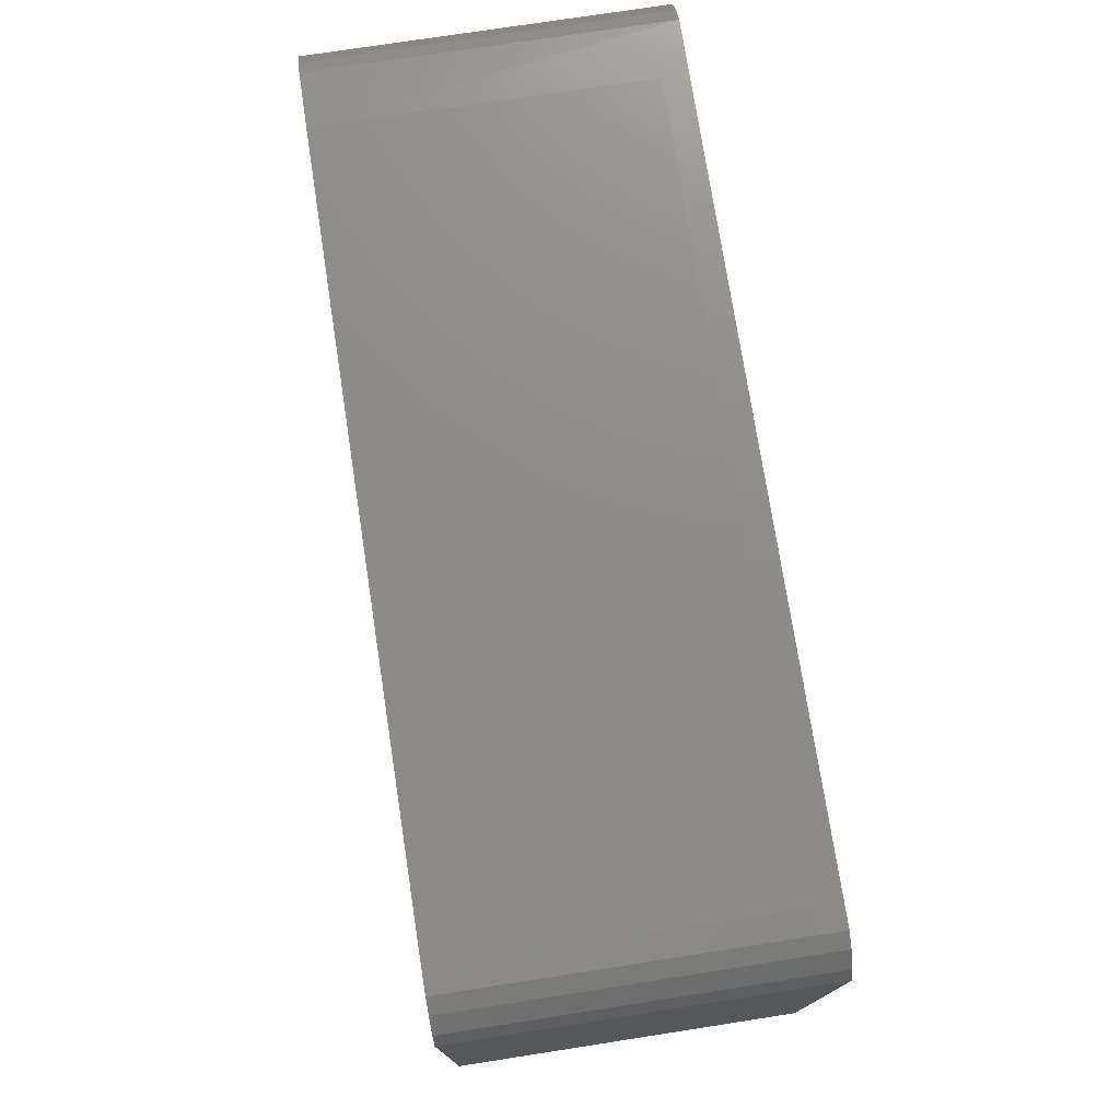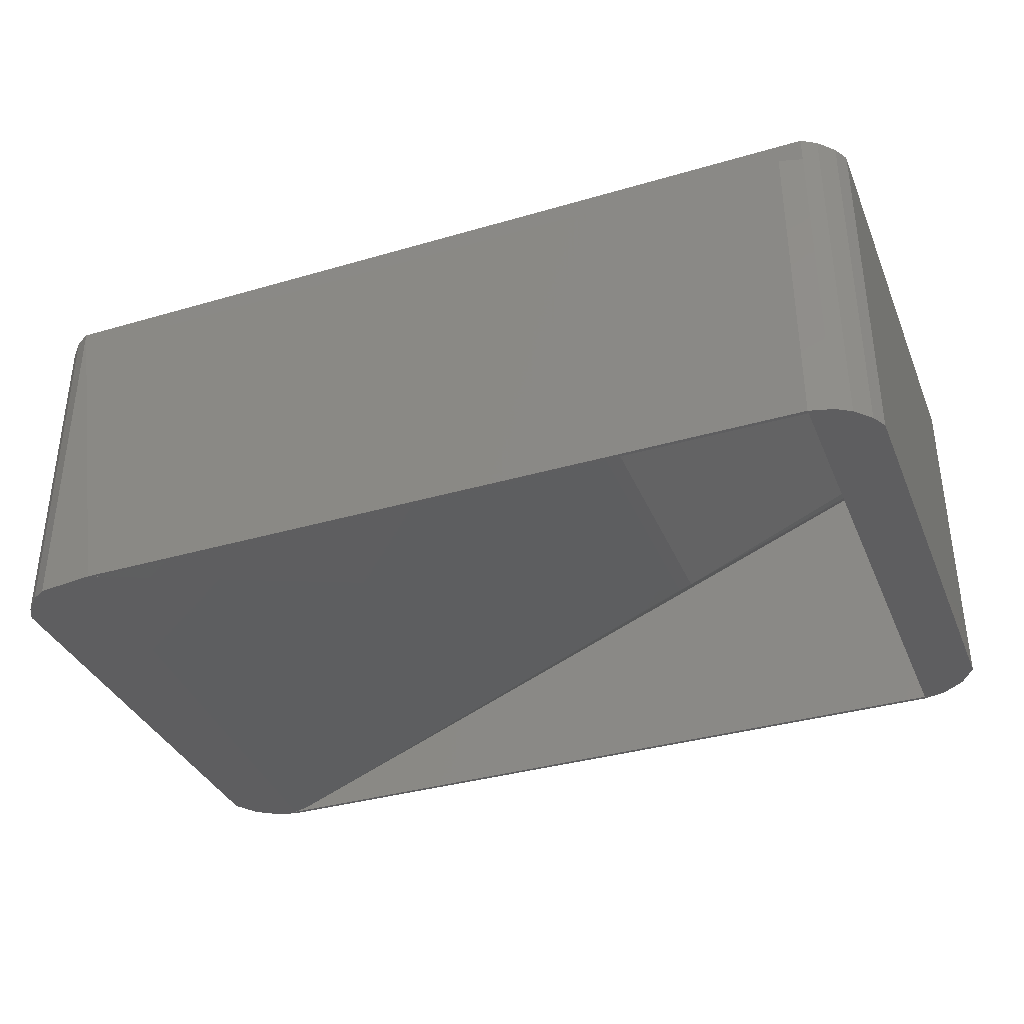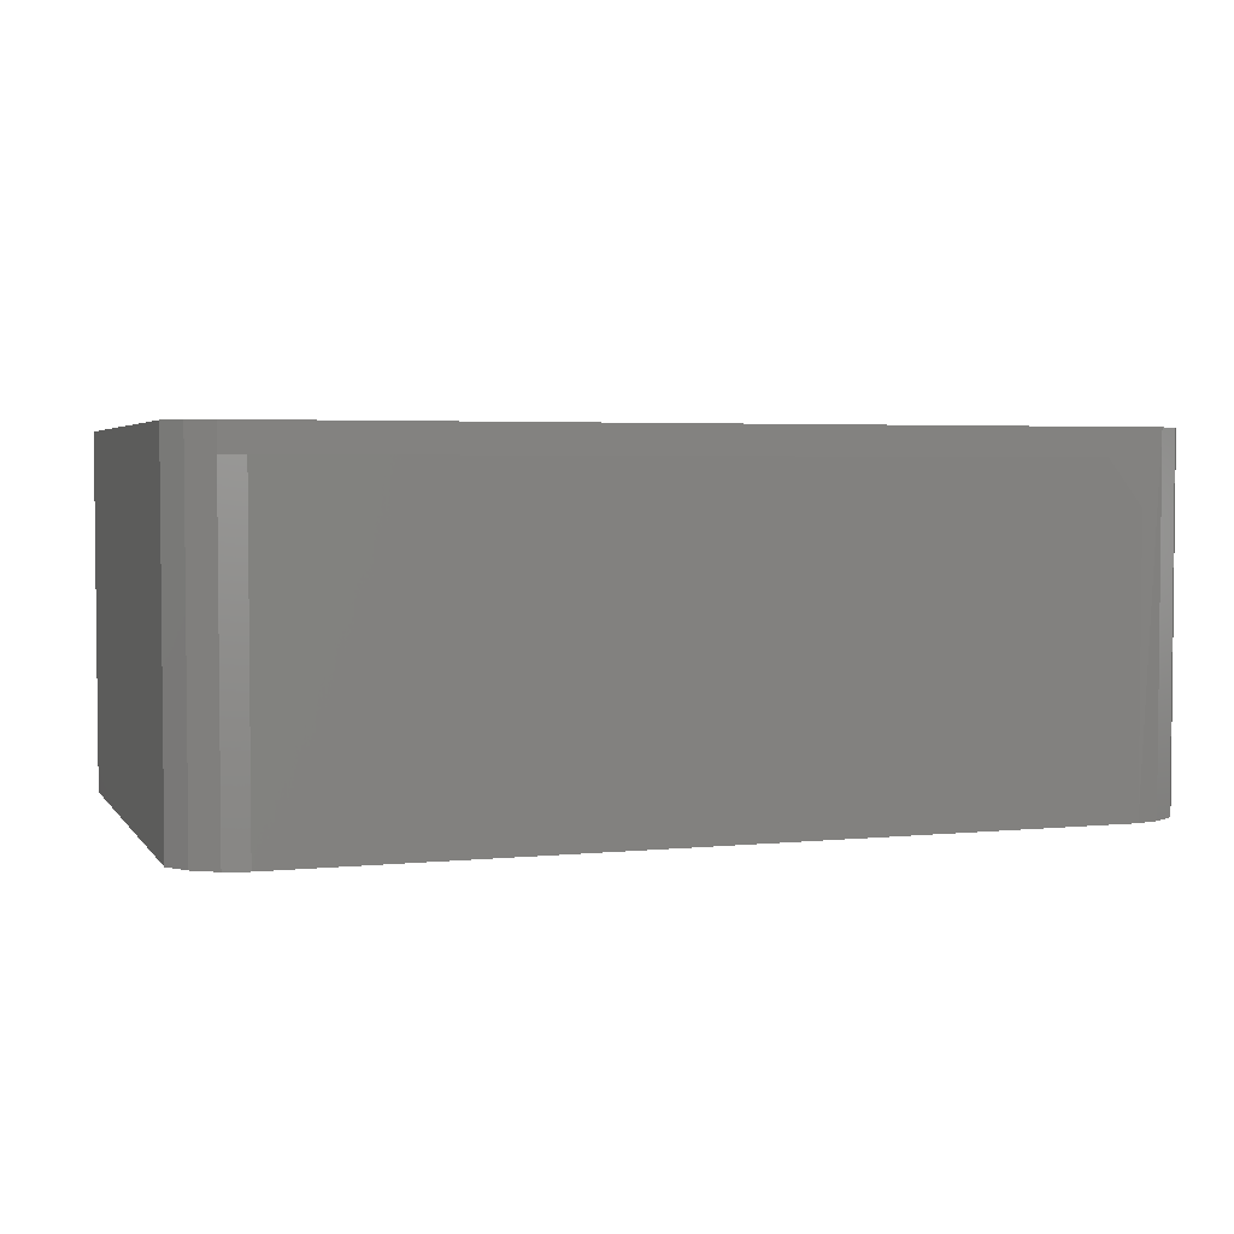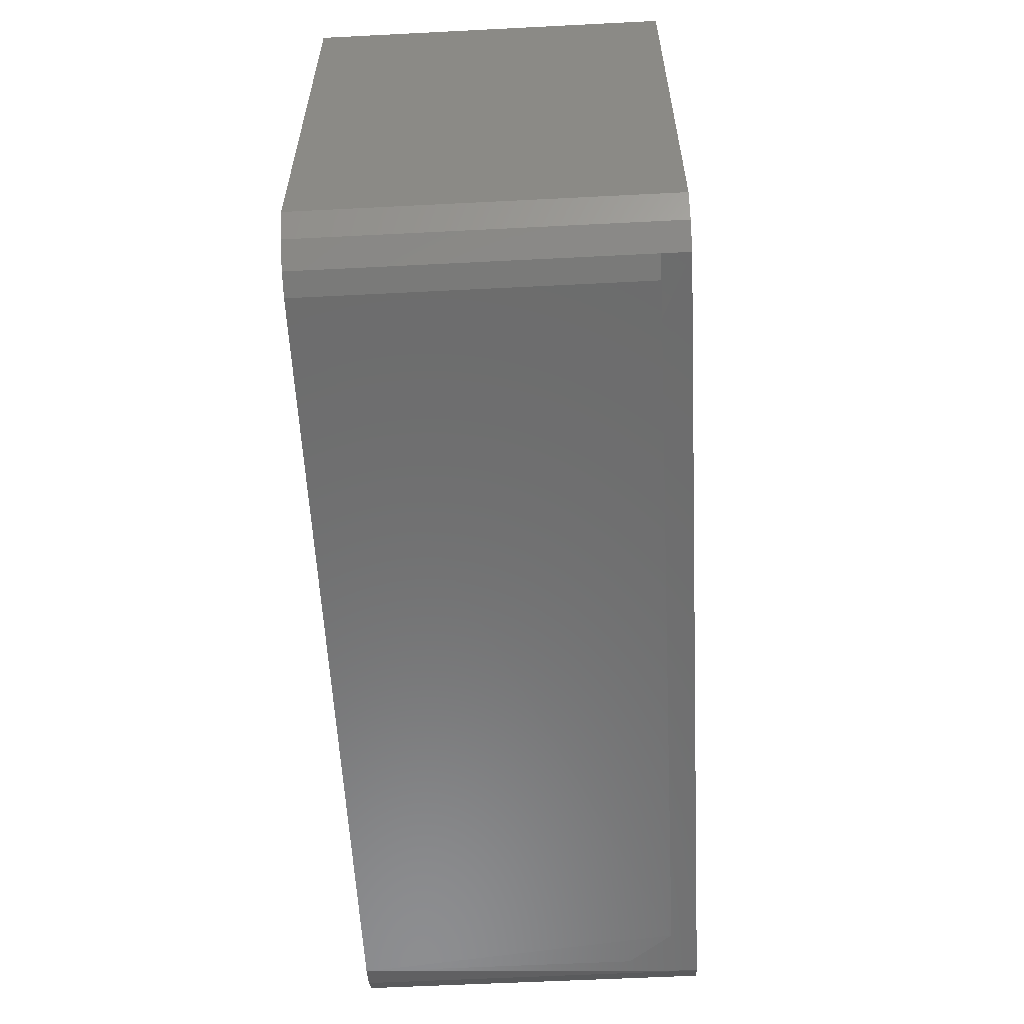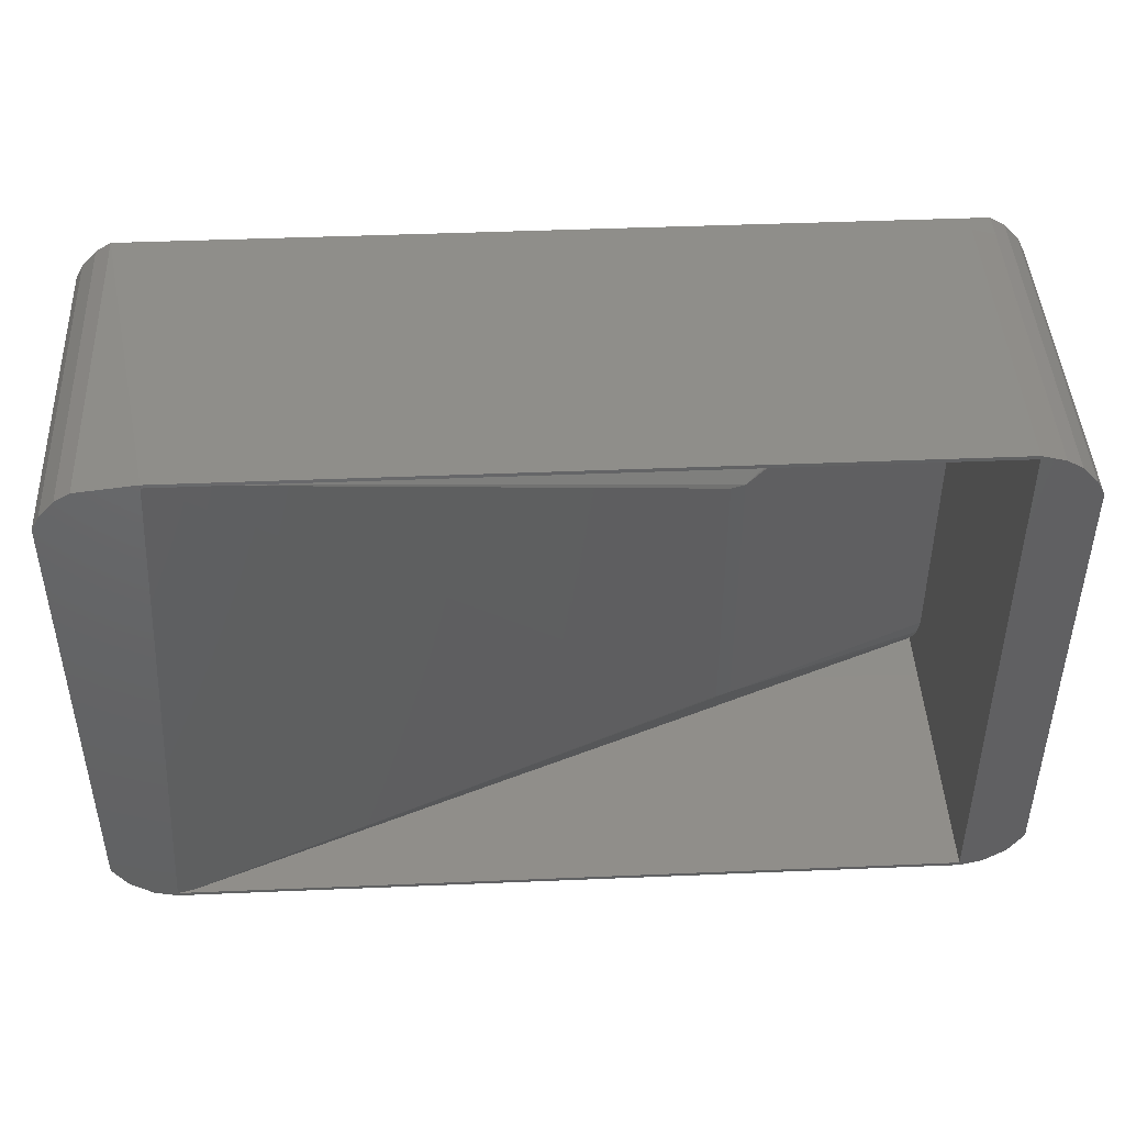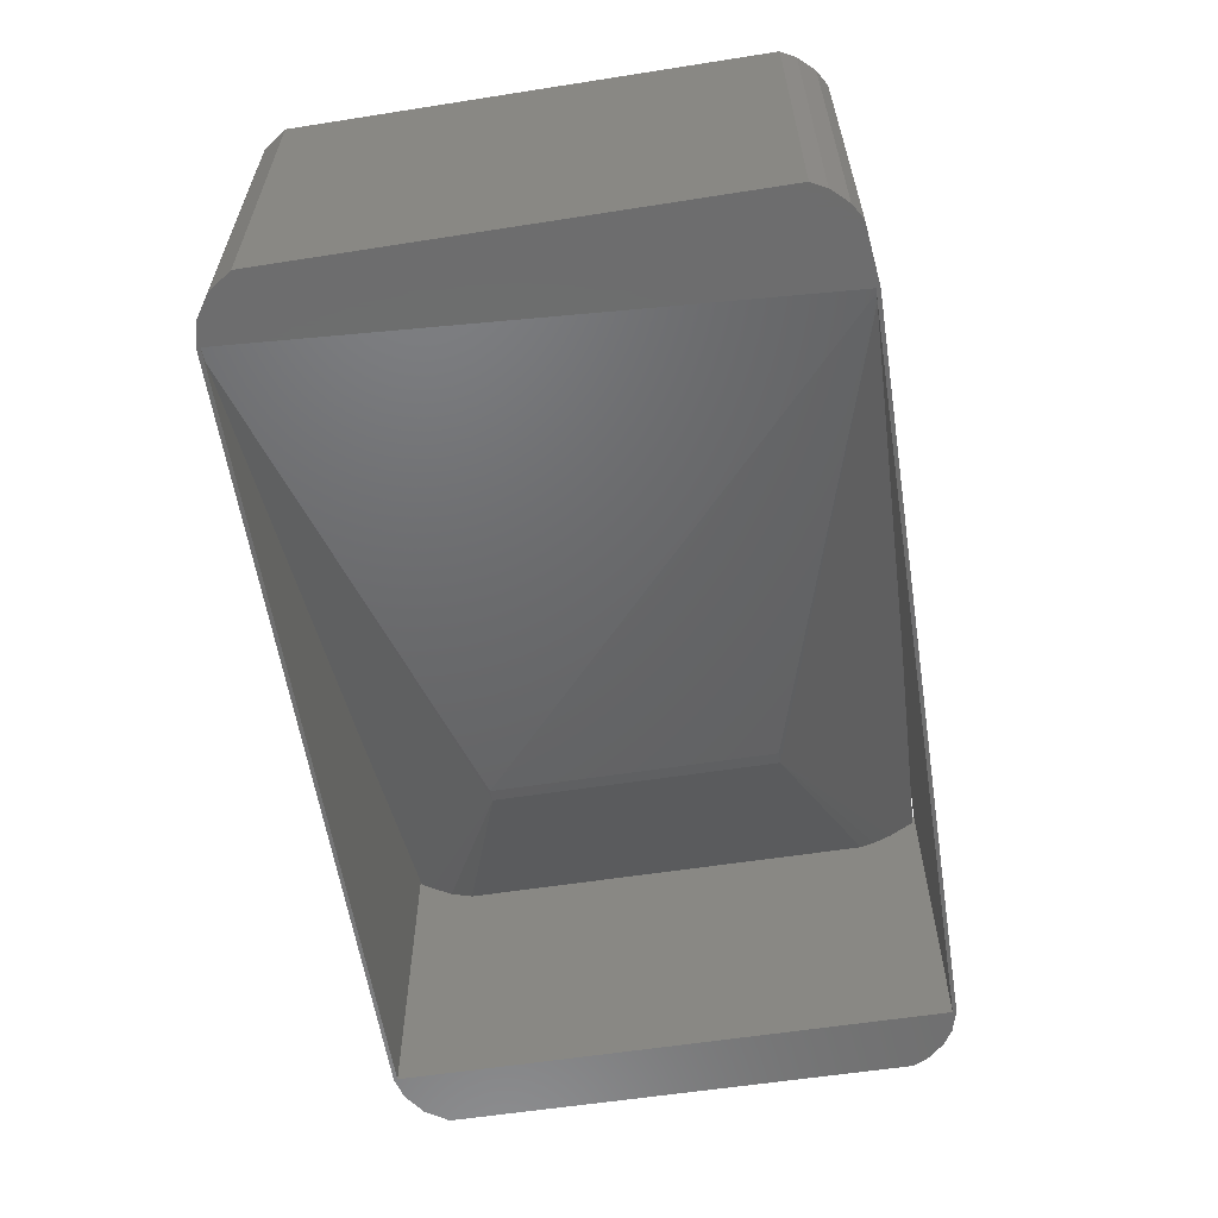
<metadata>
{"format":"stl","ext":"stl","renderer":"f3d","projection":"perspective","resolution":1024,"background":"white","views":[{"elev":75.0,"azim":-98.8,"up":"+Y"},{"elev":-35.9,"azim":-159.0,"up":"+Z"},{"elev":3.4,"azim":-18.8,"up":"+Z"},{"elev":-58.5,"azim":-87.0,"up":"+Y"},{"elev":44.2,"azim":177.2,"up":"+Y"},{"elev":-59.9,"azim":99.0,"up":"+Z"}]}
</metadata>
<code>
# stl→obj: 57 verts, 124 faces
v 0.04633 -0.07491 -0.0415
v -0.1675 -0.07388 -0.0415
v 0.04648 -0.07388 -0.0415
v -0.1675 -0.07389 0.04624
v 0.04648 -0.07389 0.03422
v 0.03686 -0.074 0.04624
v 0.04633 -0.07491 0.03422
v 0.03686 -0.075 0.04624
v -0.1673 -0.07491 0.04624
v -0.1673 -0.07491 -0.0415
v -0.1676 0.07387 0.04624
v -0.1674 0.07489 -0.0415
v -0.1676 0.07387 -0.0415
v 0.03686 0.074 -0.0415
v -0.1674 0.0749 0.04624
v 0.03686 0.075 0.04624
v 0.03686 0.075 -0.0415
v 0.03686 0.074 0.04624
v -0.1779 0.07069 -0.0415
v -0.1779 0.07072 0.04624
v -0.1838 -0.06294 0.04624
v -0.1841 0.06223 0.04624
v -0.1819 0.0664 0.04624
v -0.1738 0.07319 -0.0415
v -0.1796 -0.06913 0.04624
v -0.1838 -0.06294 -0.0415
v -0.1841 0.06231 -0.0415
v -0.1738 0.07319 0.04624
v -0.1734 -0.07335 0.04624
v -0.1796 -0.06913 -0.0415
v -0.182 0.06632 -0.0415
v -0.1734 -0.07334 -0.0415
v -0.1838 -0.06294 0.0535
v 0.06284 -0.06294 0.0535
v 0.0569 0.07069 0.0535
v 0.05279 0.07319 -0.0415
v 0.06312 0.06231 -0.0415
v 0.06312 0.06231 0.0535
v -0.1738 0.07319 0.0535
v 0.0569 0.07069 -0.0415
v 0.05279 0.07319 0.0535
v 0.06098 0.06632 -0.0415
v 0.06284 -0.06294 -0.0415
v 0.05244 -0.07334 0.0535
v 0.06098 0.06632 0.0535
v -0.1056 0.0382 -0.007686
v -0.1734 -0.07334 0.0535
v 0.05863 -0.06913 -0.0415
v -0.1056 -0.0382 -0.007686
v -0.1017 0.0382 -0.008932
v -0.1017 -0.0382 -0.008932
v 0.05863 -0.06913 0.0535
v 0.05244 -0.07334 -0.0415
v -0.1841 0.06231 0.0535
v -0.1779 0.07069 0.0535
v -0.1796 -0.06913 0.0535
v -0.182 0.06632 0.0535
f 1 2 3
f 4 3 2
f 5 4 6
f 5 3 4
f 5 1 3
f 5 7 1
f 8 4 9
f 8 6 4
f 8 5 6
f 8 7 5
f 8 1 7
f 10 2 1
f 10 4 2
f 10 9 4
f 10 8 9
f 10 1 8
f 11 12 13
f 14 13 12
f 15 12 11
f 15 11 16
f 17 14 12
f 17 16 14
f 17 15 16
f 17 12 15
f 18 14 16
f 18 16 11
f 18 11 13
f 18 13 14
f 15 9 10
f 12 15 10
f 12 10 19
f 20 9 15
f 21 9 22
f 23 20 19
f 23 22 9
f 23 9 20
f 24 12 19
f 24 19 20
f 25 9 21
f 26 21 22
f 26 19 10
f 26 25 21
f 27 22 23
f 27 26 22
f 27 19 26
f 28 24 20
f 28 20 15
f 28 15 12
f 28 12 24
f 29 10 9
f 29 9 25
f 30 26 10
f 30 25 26
f 30 29 25
f 31 27 23
f 31 23 19
f 31 19 27
f 32 30 10
f 32 10 29
f 32 29 30
f 33 34 35
f 36 37 17
f 38 35 34
f 38 34 37
f 39 33 35
f 1 17 37
f 40 36 35
f 40 37 36
f 41 36 17
f 41 35 36
f 41 39 35
f 41 17 39
f 42 38 37
f 42 40 35
f 42 37 40
f 43 1 37
f 43 37 34
f 44 34 33
f 45 42 35
f 45 35 38
f 45 38 42
f 28 39 17
f 28 17 46
f 47 44 33
f 47 1 44
f 48 43 34
f 48 1 43
f 22 46 49
f 50 46 17
f 51 17 1
f 51 1 49
f 51 50 17
f 51 49 46
f 51 46 50
f 29 49 1
f 29 1 47
f 52 48 34
f 52 34 44
f 52 44 48
f 53 48 44
f 53 44 1
f 53 1 48
f 20 28 46
f 20 39 28
f 54 22 33
f 54 33 39
f 21 22 49
f 21 33 22
f 25 33 21
f 25 21 49
f 25 49 29
f 23 20 46
f 23 46 22
f 23 22 54
f 55 54 39
f 55 39 20
f 55 20 23
f 56 47 33
f 56 33 25
f 56 25 29
f 56 29 47
f 57 55 23
f 57 23 54
f 57 54 55

</code>
